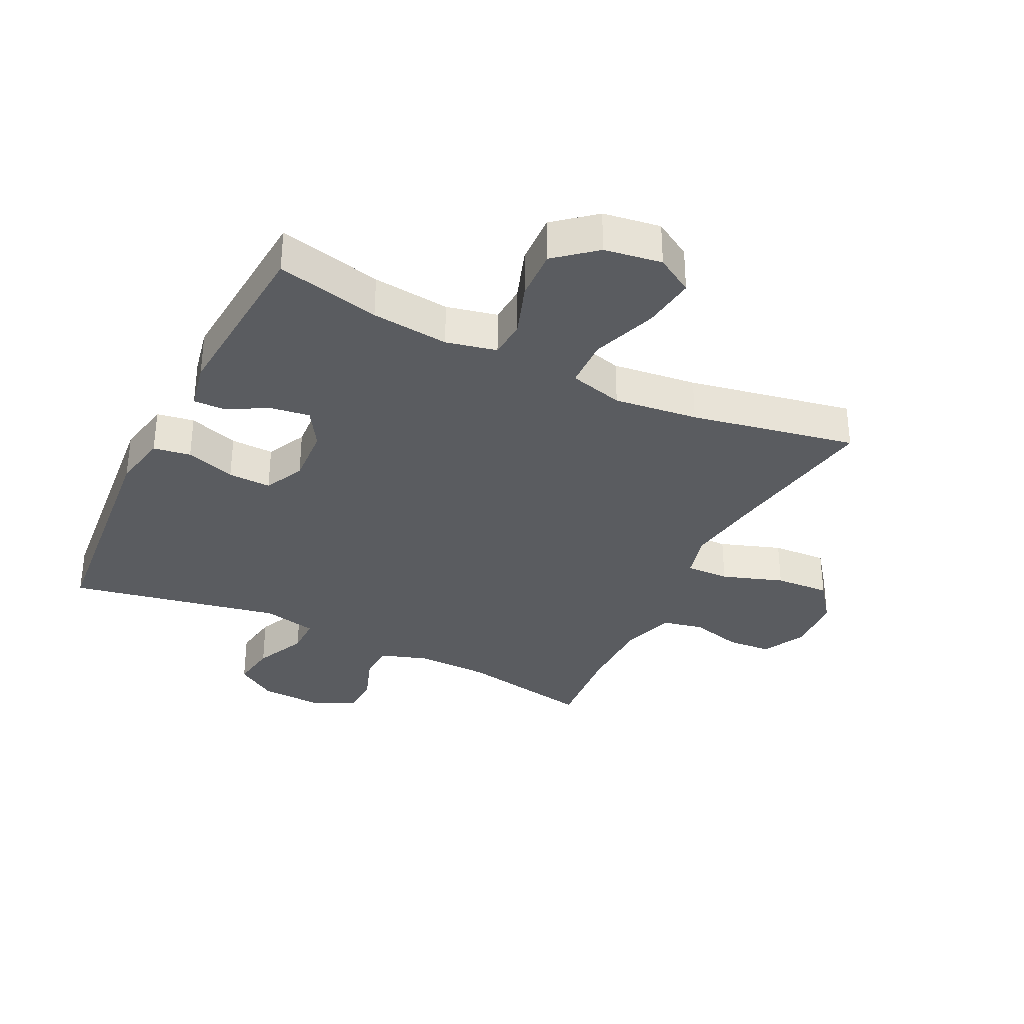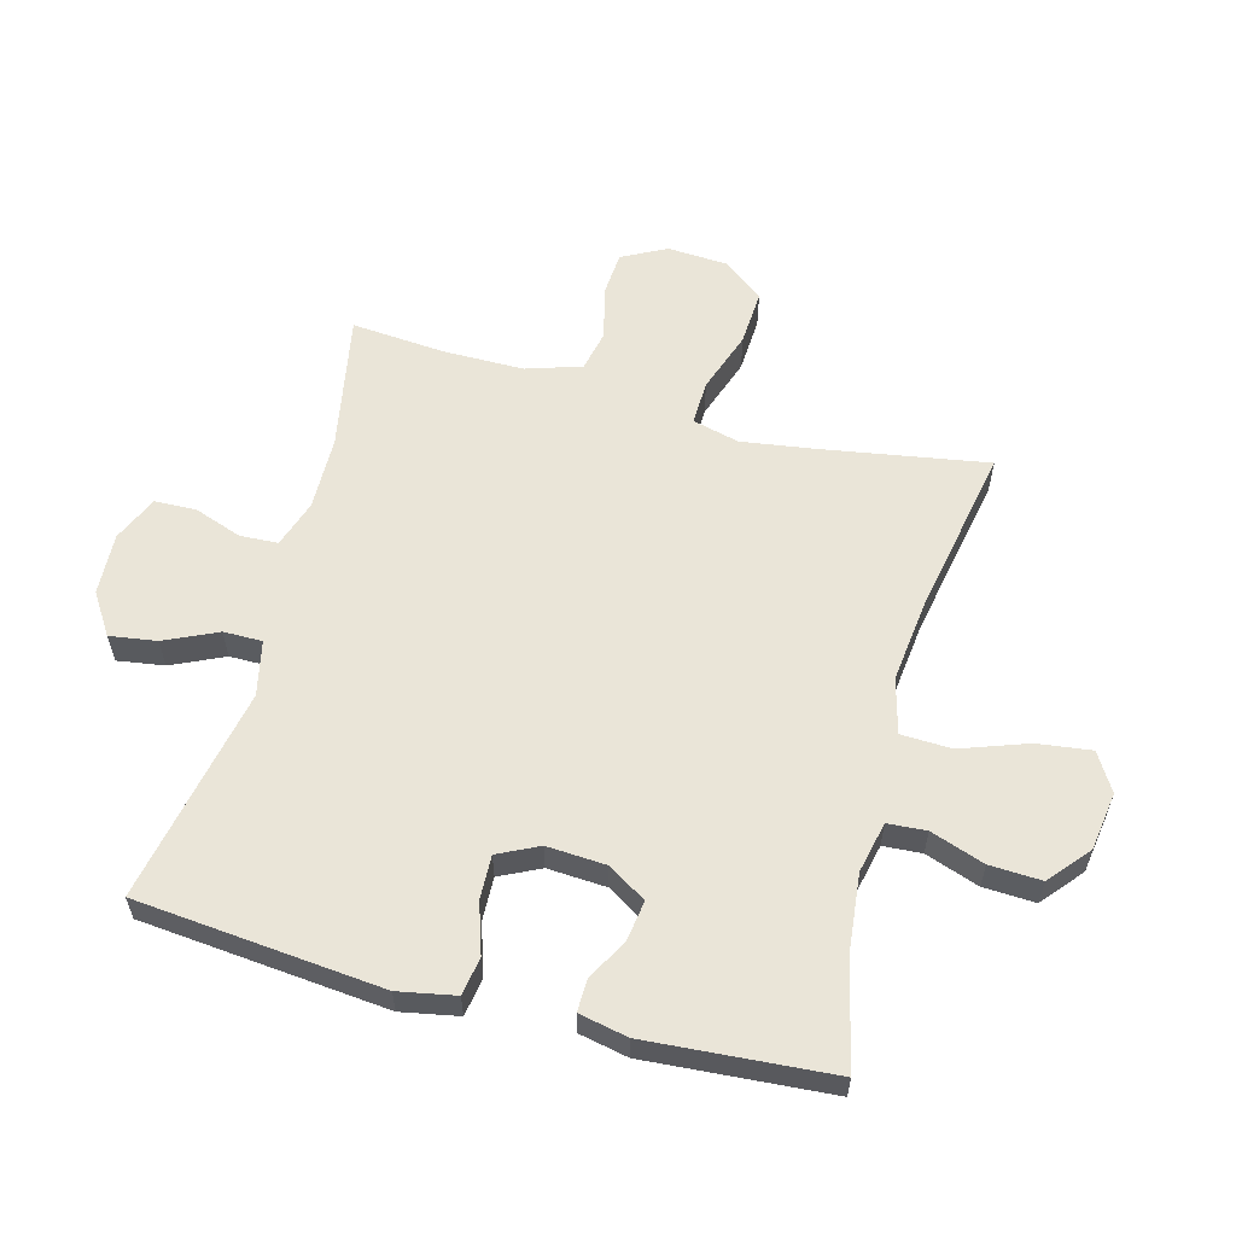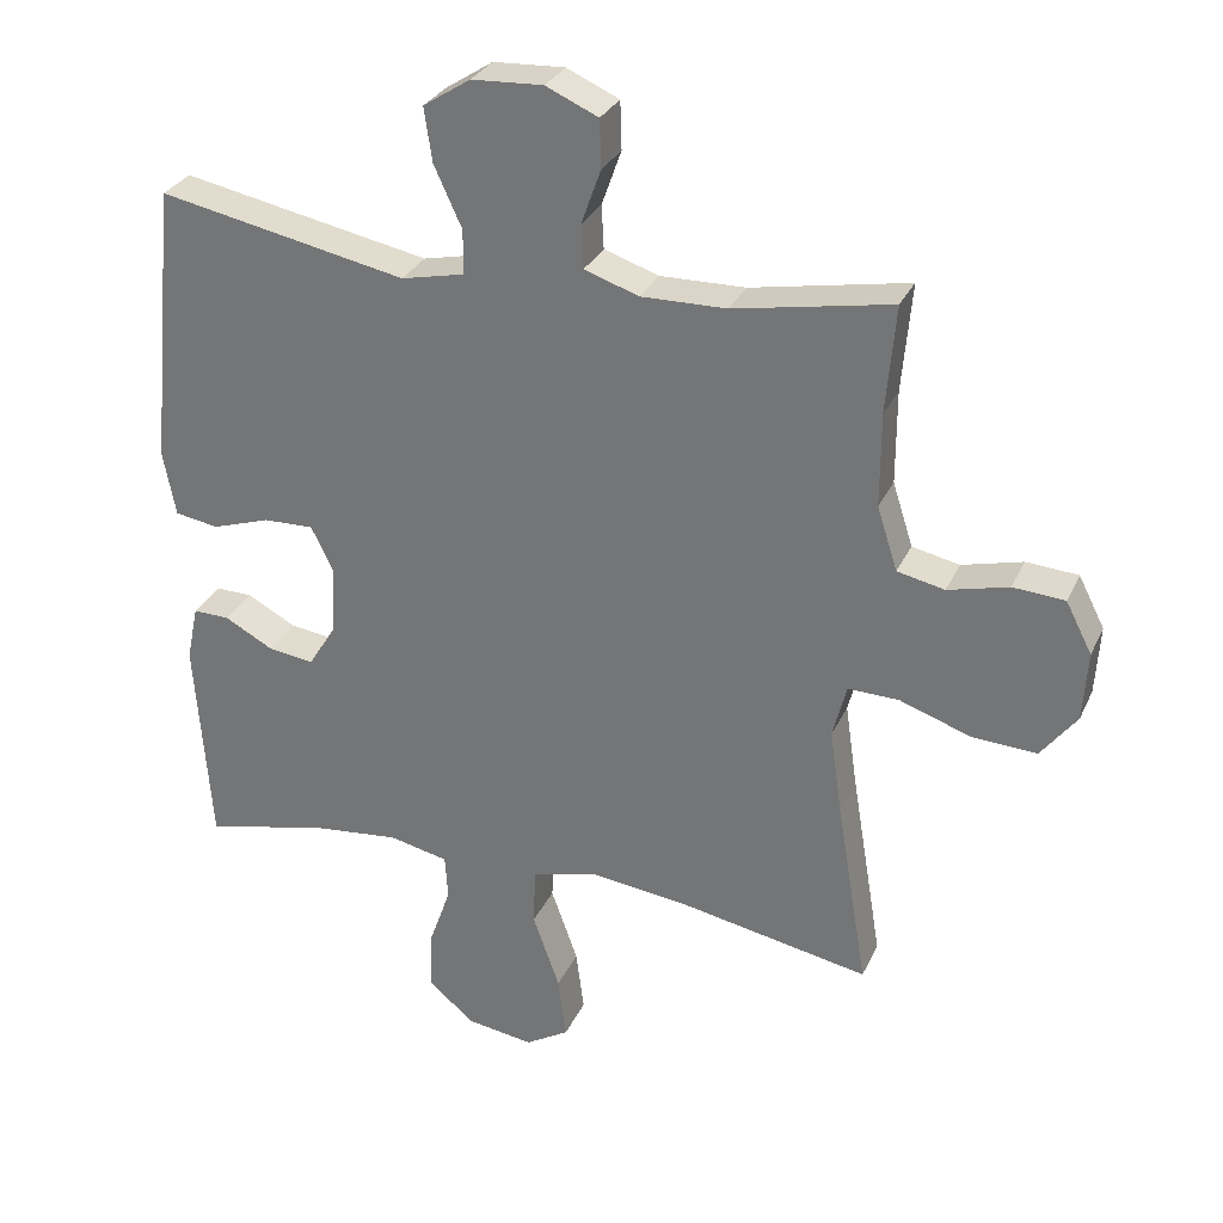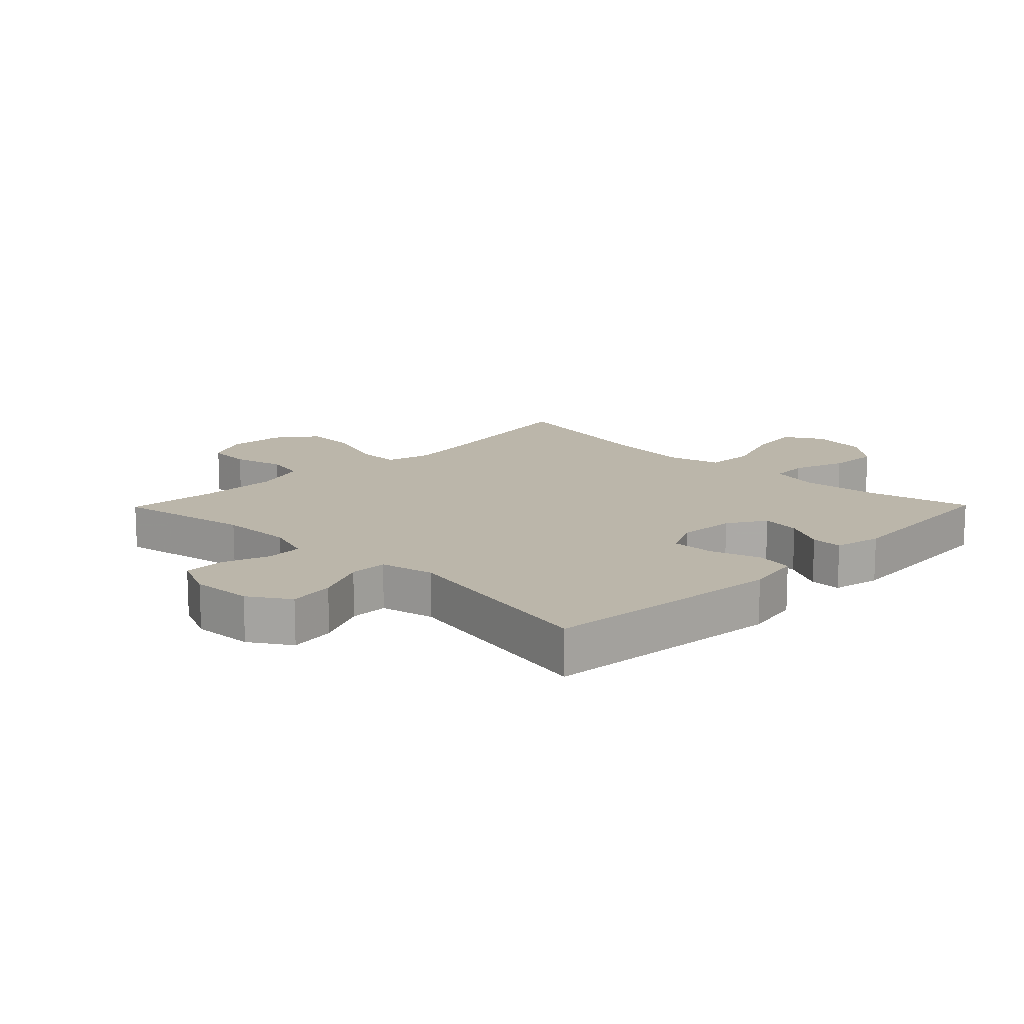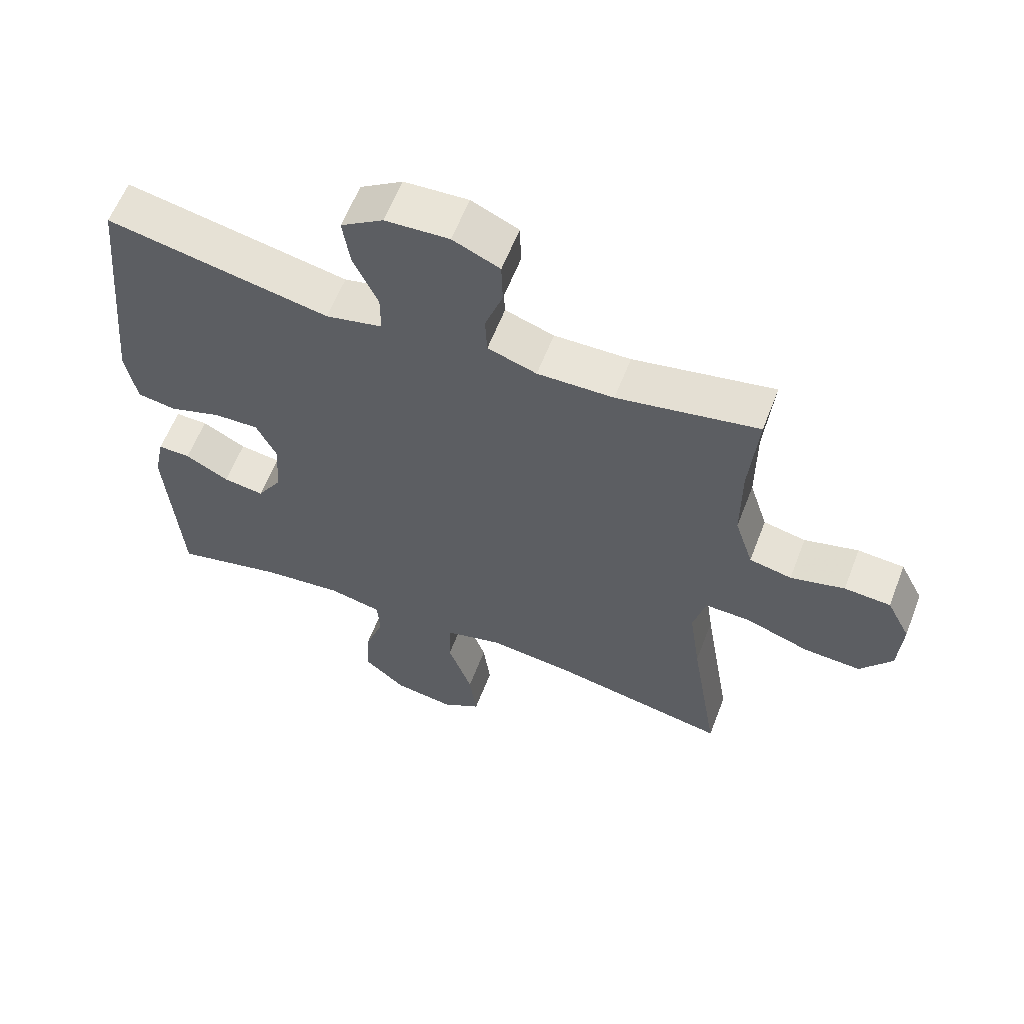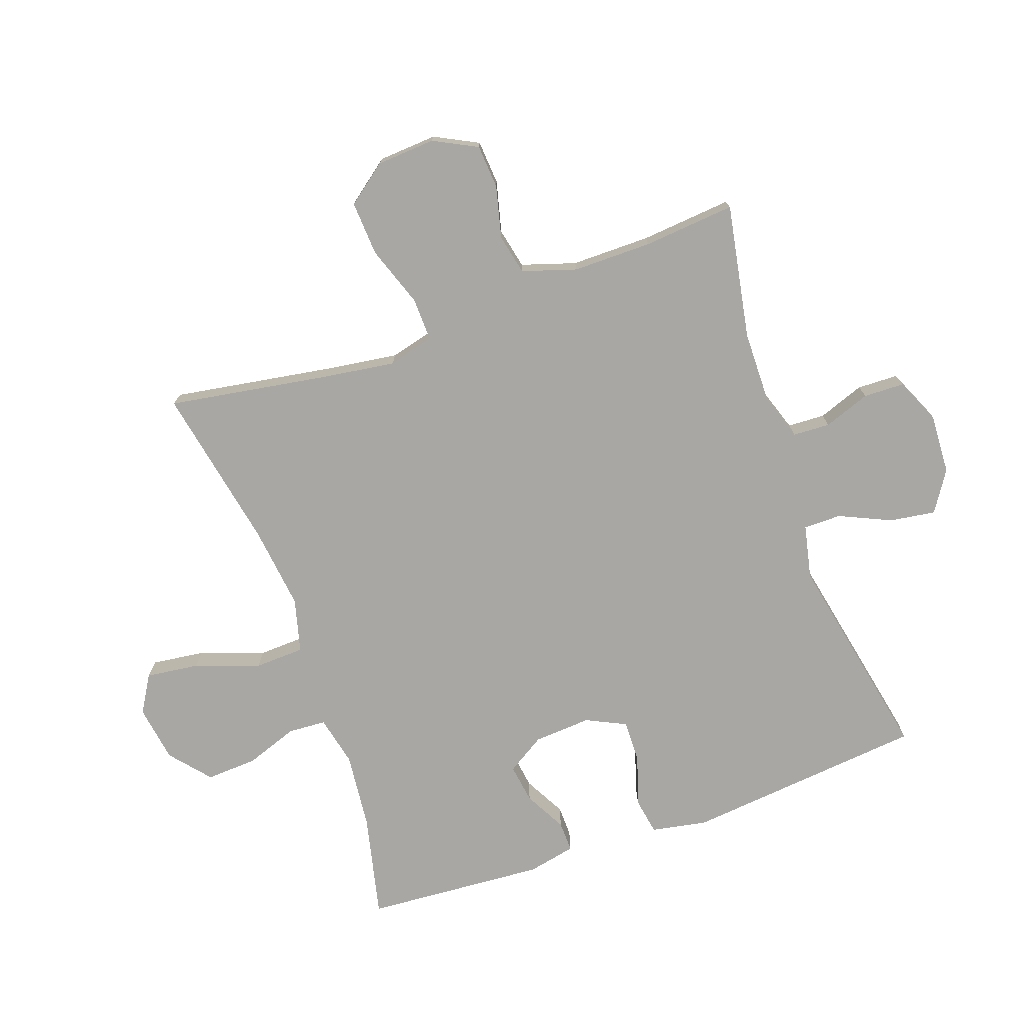
<metadata>
{"format":"obj","ext":"obj","renderer":"f3d","projection":"perspective","resolution":1024,"background":"white","views":[{"elev":-33.6,"azim":153.7,"up":"+Y"},{"elev":58.8,"azim":104.9,"up":"+Y"},{"elev":29.8,"azim":-158.8,"up":"+Z"},{"elev":14.1,"azim":44.5,"up":"+Y"},{"elev":60.0,"azim":-159.0,"up":"+Z"},{"elev":-74.8,"azim":-70.4,"up":"+Y"}]}
</metadata>
<code>
v 0.5 0.07 0.5
v 0.538 0.07 0.112
v 0.521 0.07 0.022
v 0.461 0.07 0.012
v 0.381 0.07 0.038
v 0.312 0.07 0.04
v 0.281 0.07 -0.024
v 0.287 0.07 -0.117
v 0.325 0.07 -0.178
v 0.388 0.07 -0.169
v 0.455 0.07 -0.133
v 0.505 0.07 -0.132
v 0.521 0.07 -0.209
v 0.5 0.07 -0.5
v 0.333 0.07 -0.461
v 0.209 0.07 -0.448
v 0.128 0.07 -0.466
v 0.124 0.07 -0.527
v 0.154 0.07 -0.612
v 0.158 0.07 -0.694
v 0.094 0.07 -0.748
v 0.002 0.07 -0.762
v -0.058 0.07 -0.726
v -0.047 0.07 -0.64
v -0.01 0.07 -0.536
v -0.013 0.07 -0.456
v -0.1 0.07 -0.433
v -0.235 0.07 -0.449
v -0.5 0.07 -0.5
v -0.457 0.07 -0.24
v -0.44 0.07 -0.123
v -0.459 0.07 -0.049
v -0.529 0.07 -0.051
v -0.627 0.07 -0.085
v -0.715 0.07 -0.09
v -0.764 0.07 -0.026
v -0.77 0.07 0.069
v -0.734 0.07 0.139
v -0.663 0.07 0.144
v -0.58 0.07 0.123
v -0.515 0.07 0.137
v -0.487 0.07 0.224
v -0.487 0.07 0.352
v -0.5 0.07 0.5
v -0.284 0.07 0.46
v -0.167 0.07 0.458
v -0.092 0.07 0.483
v -0.089 0.07 0.543
v -0.116 0.07 0.618
v -0.114 0.07 0.684
v -0.042 0.07 0.716
v 0.056 0.07 0.711
v 0.121 0.07 0.669
v 0.11 0.07 0.595
v 0.072 0.07 0.512
v 0.072 0.07 0.451
v 0.159 0.07 0.432
v 0.5 0 0.5
v 0.538 0 0.112
v 0.521 0 0.022
v 0.461 0 0.012
v 0.381 0 0.038
v 0.312 0 0.04
v 0.281 0 -0.024
v 0.287 0 -0.117
v 0.325 0 -0.178
v 0.388 0 -0.169
v 0.455 0 -0.133
v 0.505 0 -0.132
v 0.521 0 -0.209
v 0.5 0 -0.5
v 0.333 0 -0.461
v 0.209 0 -0.448
v 0.128 0 -0.466
v 0.124 0 -0.527
v 0.154 0 -0.612
v 0.158 0 -0.694
v 0.094 0 -0.748
v 0.002 0 -0.762
v -0.058 0 -0.726
v -0.047 0 -0.64
v -0.01 0 -0.536
v -0.013 0 -0.456
v -0.1 0 -0.433
v -0.235 0 -0.449
v -0.5 0 -0.5
v -0.457 0 -0.24
v -0.44 0 -0.123
v -0.459 0 -0.049
v -0.529 0 -0.051
v -0.627 0 -0.085
v -0.715 0 -0.09
v -0.764 0 -0.026
v -0.77 0 0.069
v -0.734 0 0.139
v -0.663 0 0.144
v -0.58 0 0.123
v -0.515 0 0.137
v -0.487 0 0.224
v -0.487 0 0.352
v -0.5 0 0.5
v -0.284 0 0.46
v -0.167 0 0.458
v -0.092 0 0.483
v -0.089 0 0.543
v -0.116 0 0.618
v -0.114 0 0.684
v -0.042 0 0.716
v 0.056 0 0.711
v 0.121 0 0.669
v 0.11 0 0.595
v 0.072 0 0.512
v 0.072 0 0.451
v 0.159 0 0.432
f 53 54 55
f 52 53 55
f 51 52 55
f 50 51 55
f 49 50 55
f 48 49 55
f 47 48 55 56
f 46 47 56 57
f 43 44 45
f 45 46 57
f 43 45 57
f 42 43 57
f 38 39 40
f 37 38 40
f 36 37 40
f 35 36 40
f 34 35 40
f 33 34 40
f 32 33 40 41
f 28 29 30
f 27 28 30 31
f 26 27 31 32
f 23 24 25
f 22 23 25
f 21 22 25
f 20 21 25
f 19 20 25
f 18 19 25
f 17 18 25 26
f 41 42 57
f 32 41 57
f 26 32 57
f 17 26 57
f 16 17 57
f 13 14 15
f 12 13 15
f 11 12 15
f 10 11 15
f 3 4 5
f 2 3 5
f 1 2 5
f 57 1 5
f 57 5 6
f 9 10 15 16
f 8 9 16
f 7 8 16 57
f 6 7 57
f 112 111 110
f 112 110 109
f 112 109 108
f 112 108 107
f 112 107 106
f 112 106 105
f 113 112 105 104
f 114 113 104 103
f 102 101 100
f 114 103 102
f 114 102 100
f 114 100 99
f 97 96 95
f 97 95 94
f 97 94 93
f 97 93 92
f 97 92 91
f 97 91 90
f 98 97 90 89
f 87 86 85
f 88 87 85 84
f 89 88 84 83
f 82 81 80
f 82 80 79
f 82 79 78
f 82 78 77
f 82 77 76
f 82 76 75
f 83 82 75 74
f 114 99 98
f 114 98 89
f 114 89 83
f 114 83 74
f 114 74 73
f 72 71 70
f 72 70 69
f 72 69 68
f 72 68 67
f 62 61 60
f 62 60 59
f 62 59 58
f 62 58 114
f 63 62 114
f 73 72 67 66
f 73 66 65
f 114 73 65 64
f 114 64 63
f 1 58 59 2
f 2 59 60 3
f 3 60 61 4
f 4 61 62 5
f 5 62 63 6
f 6 63 64 7
f 7 64 65 8
f 8 65 66 9
f 9 66 67 10
f 10 67 68 11
f 11 68 69 12
f 12 69 70 13
f 13 70 71 14
f 14 71 72 15
f 15 72 73 16
f 16 73 74 17
f 17 74 75 18
f 18 75 76 19
f 19 76 77 20
f 20 77 78 21
f 21 78 79 22
f 22 79 80 23
f 23 80 81 24
f 24 81 82 25
f 25 82 83 26
f 26 83 84 27
f 27 84 85 28
f 28 85 86 29
f 29 86 87 30
f 30 87 88 31
f 31 88 89 32
f 32 89 90 33
f 33 90 91 34
f 34 91 92 35
f 35 92 93 36
f 36 93 94 37
f 37 94 95 38
f 38 95 96 39
f 39 96 97 40
f 40 97 98 41
f 41 98 99 42
f 42 99 100 43
f 43 100 101 44
f 44 101 102 45
f 45 102 103 46
f 46 103 104 47
f 47 104 105 48
f 48 105 106 49
f 49 106 107 50
f 50 107 108 51
f 51 108 109 52
f 52 109 110 53
f 53 110 111 54
f 54 111 112 55
f 55 112 113 56
f 56 113 114 57
f 57 114 58 1

</code>
